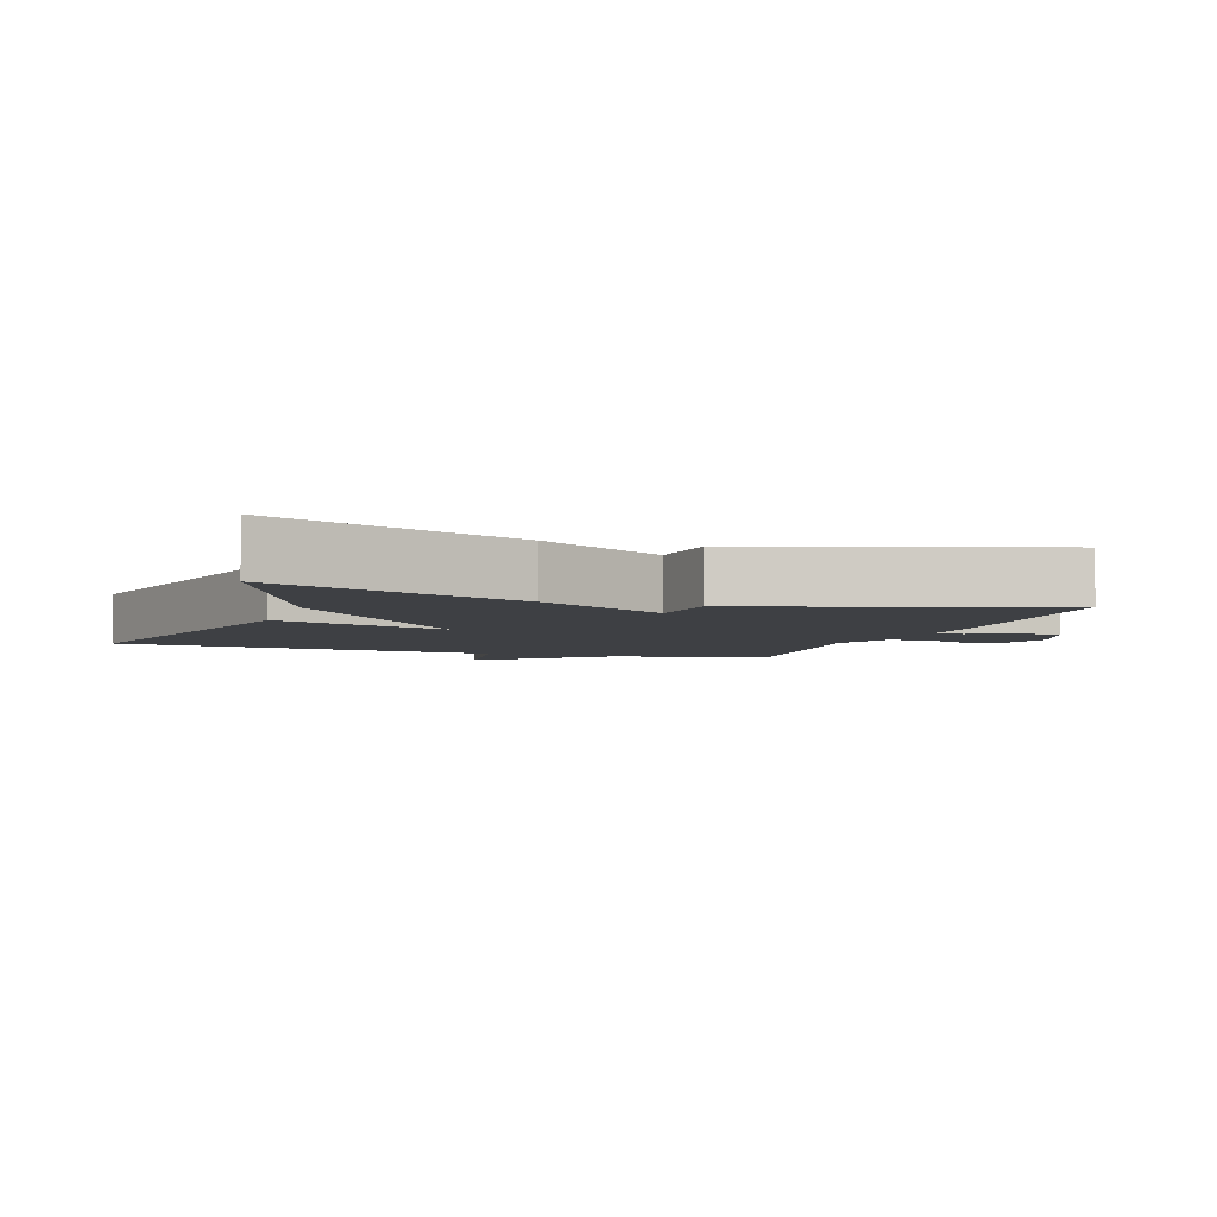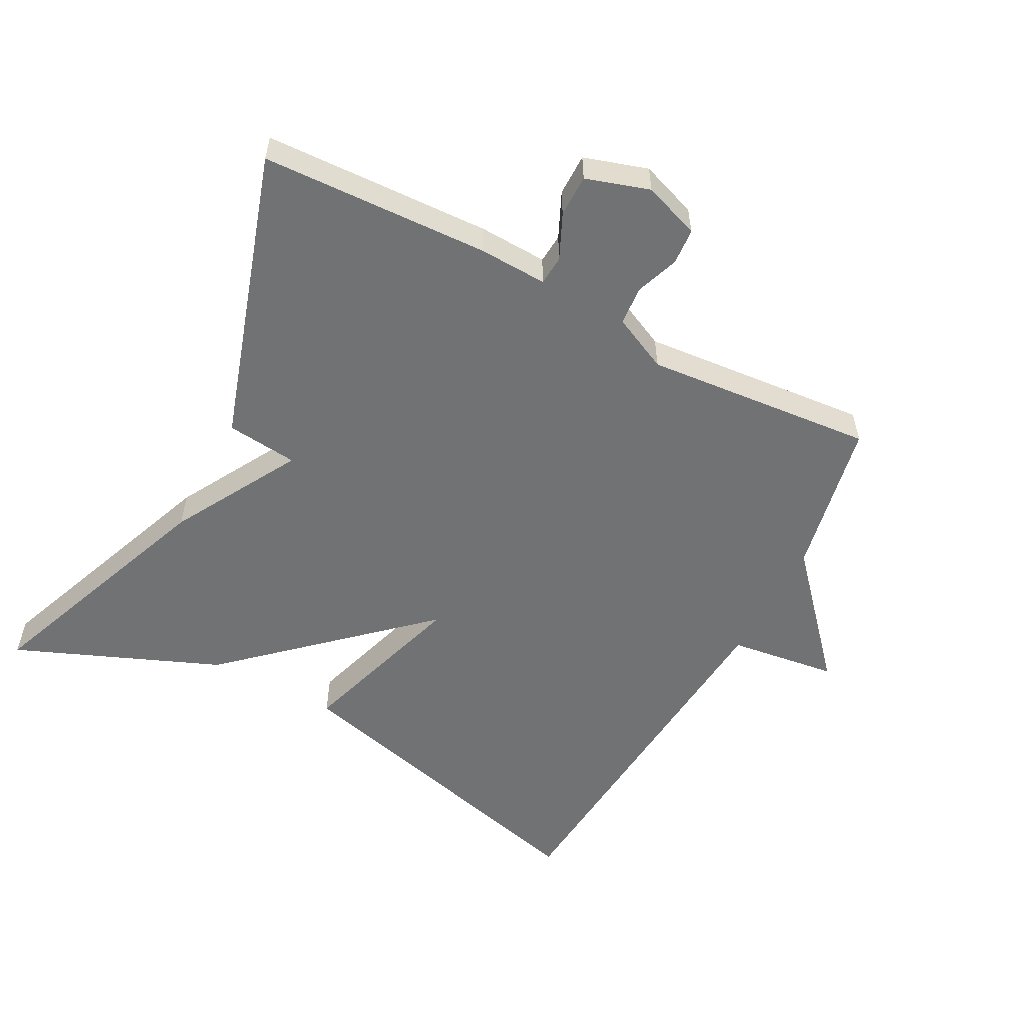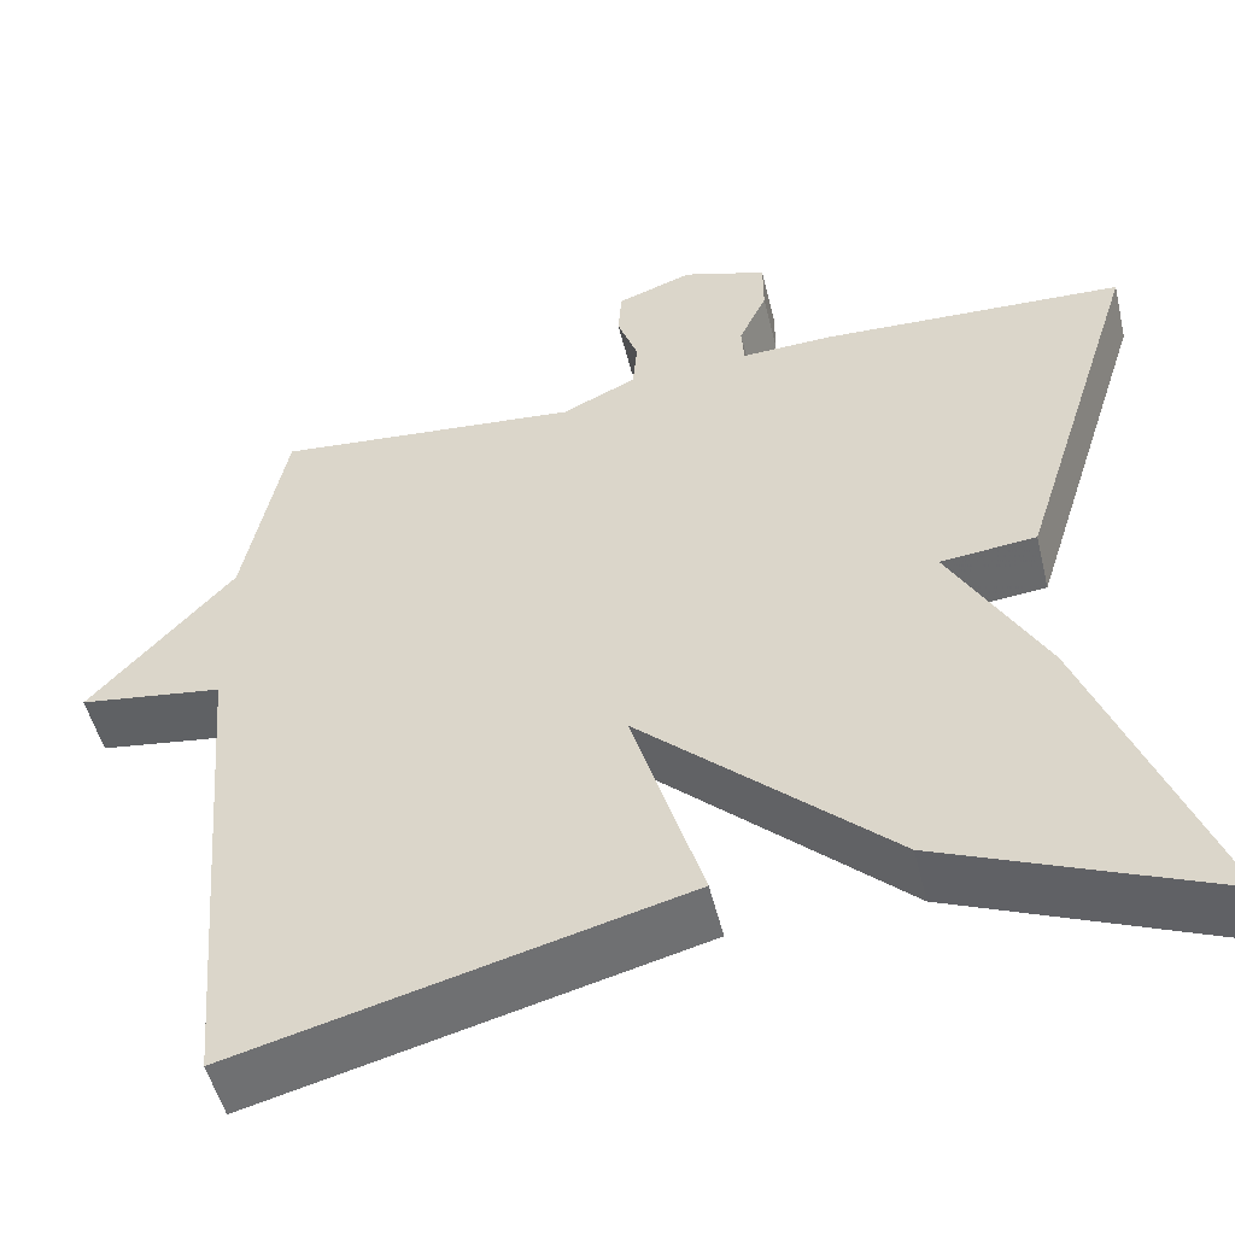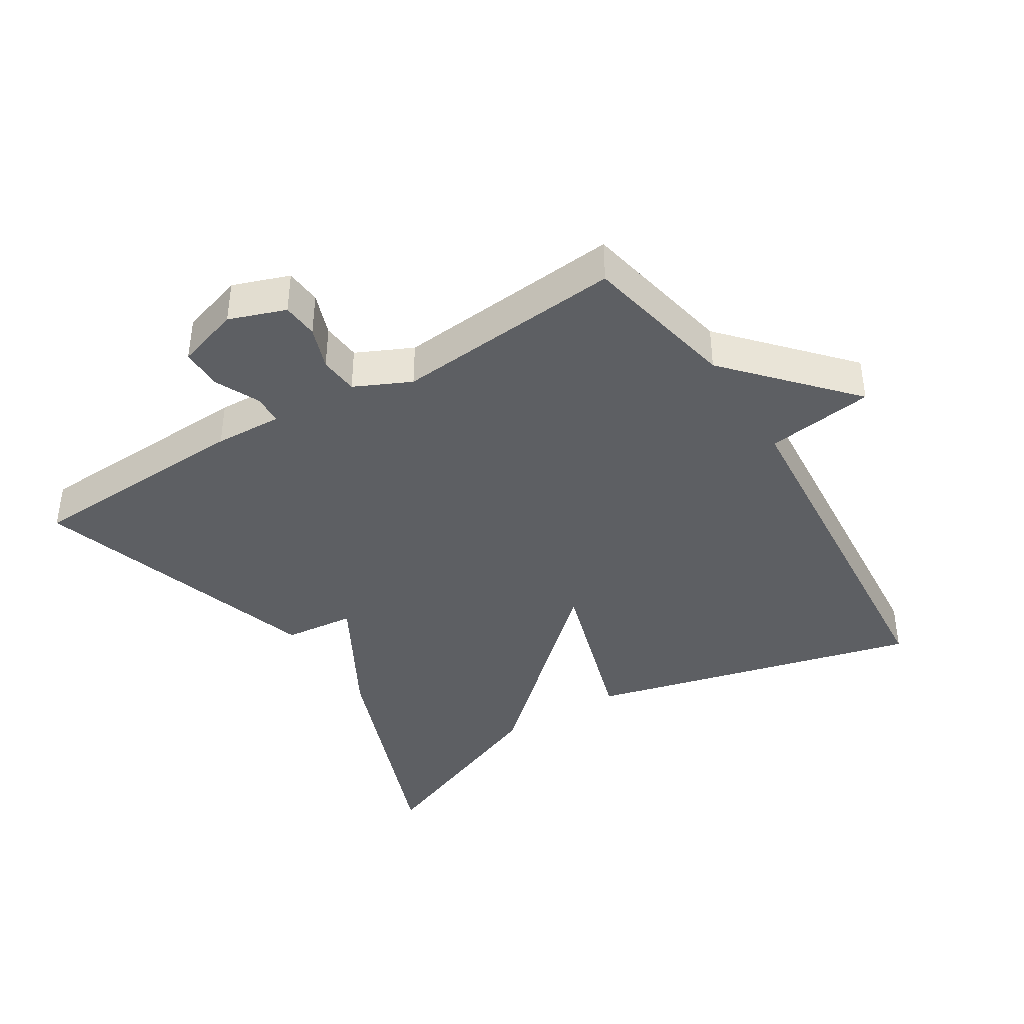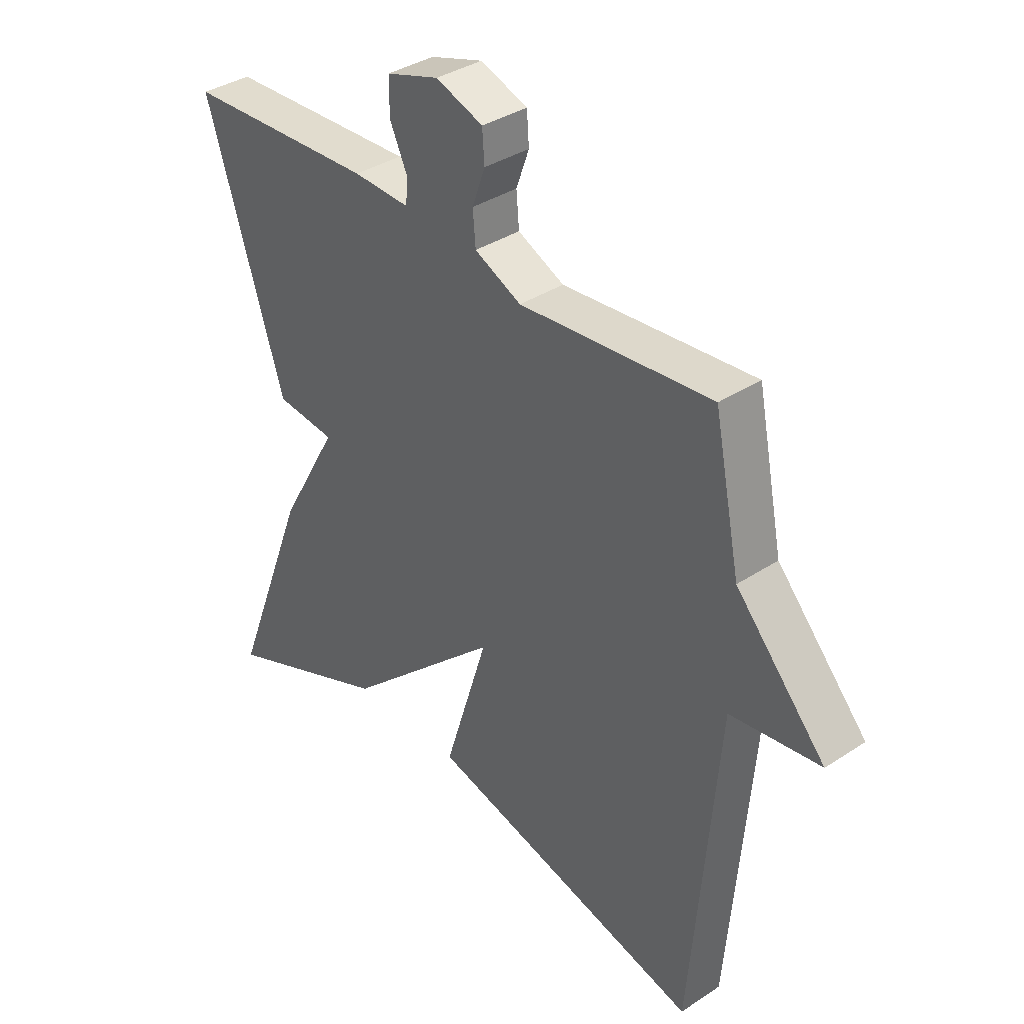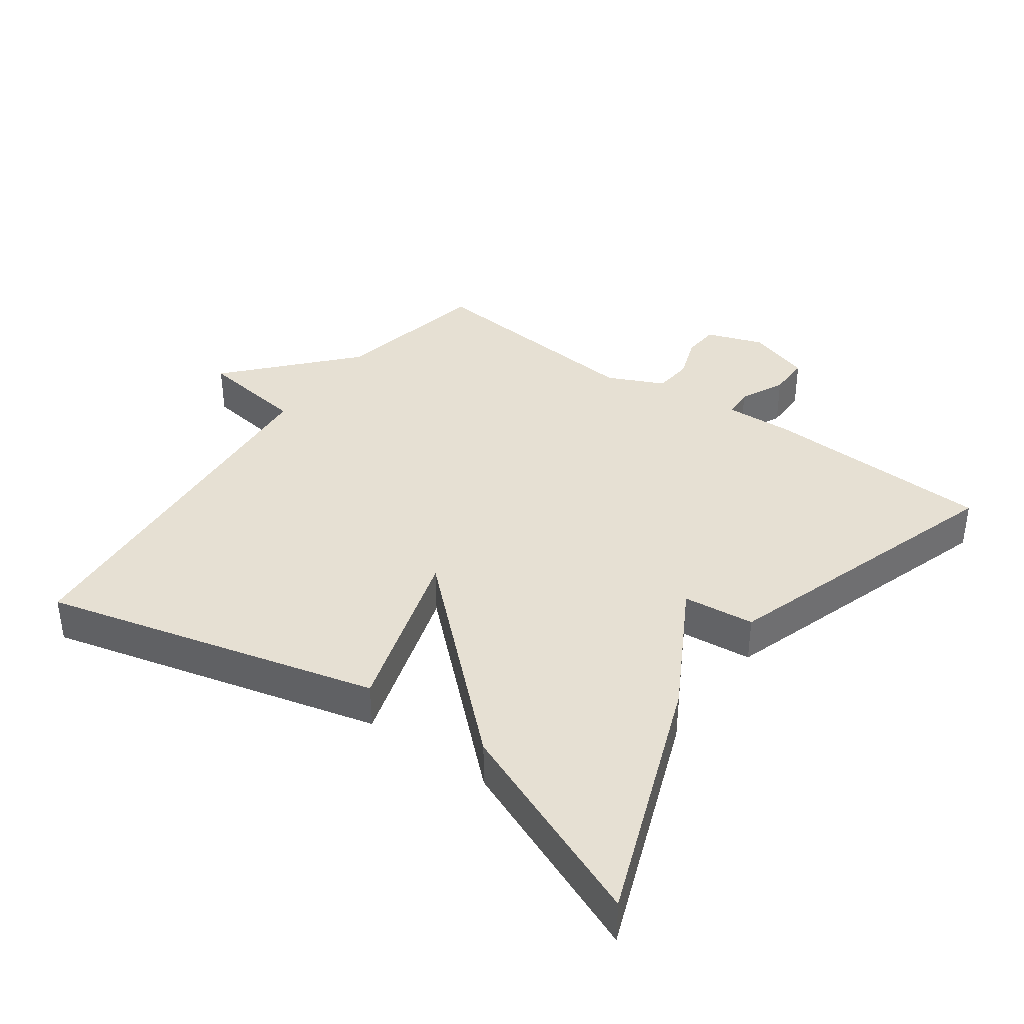
<metadata>
{"format":"obj","ext":"obj","renderer":"f3d","projection":"perspective","resolution":1024,"background":"white","views":[{"elev":-4.7,"azim":-108.8,"up":"+Y"},{"elev":-55.4,"azim":-28.0,"up":"+Y"},{"elev":-51.1,"azim":-166.4,"up":"+Z"},{"elev":-40.2,"azim":31.9,"up":"+Y"},{"elev":36.5,"azim":49.4,"up":"+Z"},{"elev":38.3,"azim":-144.2,"up":"+Y"}]}
</metadata>
<code>
v -0.5 0.07 -0.5
v -0.361 0.07 -0.135
v -0.255 0.07 0.054
v -0.361 0.07 0.065
v -0.5 0.07 0.5
v -0.161 0.07 0.515
v -0.06 0.07 0.511
v -0.057 0.07 0.555
v -0.088 0.07 0.622
v -0.088 0.07 0.684
v 0.006 0.07 0.714
v 0.09 0.07 0.684
v 0.094 0.07 0.63
v 0.071 0.07 0.566
v 0.076 0.07 0.508
v 0.159 0.07 0.469
v 0.5 0.07 0.5
v 0.547 0.07 0.268
v 0.707 0.07 0.09
v 0.547 0.07 0.068
v 0.5 0.07 -0.5
v 0.005 0.07 -0.374
v 0.084 0.07 -0.118
v -0.195 0.07 -0.374
v -0.5 0 -0.5
v -0.361 0 -0.135
v -0.255 0 0.054
v -0.361 0 0.065
v -0.5 0 0.5
v -0.161 0 0.515
v -0.06 0 0.511
v -0.057 0 0.555
v -0.088 0 0.622
v -0.088 0 0.684
v 0.006 0 0.714
v 0.09 0 0.684
v 0.094 0 0.63
v 0.071 0 0.566
v 0.076 0 0.508
v 0.159 0 0.469
v 0.5 0 0.5
v 0.547 0 0.268
v 0.707 0 0.09
v 0.547 0 0.068
v 0.5 0 -0.5
v 0.005 0 -0.374
v 0.084 0 -0.118
v -0.195 0 -0.374
f 1 2 3
f 24 1 3
f 23 24 3
f 20 21 22 23
f 20 23 3
f 5 6 7
f 4 5 7
f 3 4 7
f 20 3 7
f 19 20 7
f 18 19 7
f 16 17 18
f 18 7 8
f 16 18 8
f 15 16 8
f 9 10 11
f 8 9 11
f 15 8 11
f 14 15 11
f 11 12 13 14
f 27 26 25
f 27 25 48
f 27 48 47
f 47 46 45 44
f 27 47 44
f 31 30 29
f 31 29 28
f 31 28 27
f 31 27 44
f 31 44 43
f 31 43 42
f 42 41 40
f 32 31 42
f 32 42 40
f 32 40 39
f 35 34 33
f 35 33 32
f 35 32 39
f 35 39 38
f 38 37 36 35
f 1 25 26 2
f 2 26 27 3
f 3 27 28 4
f 4 28 29 5
f 5 29 30 6
f 6 30 31 7
f 7 31 32 8
f 8 32 33 9
f 9 33 34 10
f 10 34 35 11
f 11 35 36 12
f 12 36 37 13
f 13 37 38 14
f 14 38 39 15
f 15 39 40 16
f 16 40 41 17
f 17 41 42 18
f 18 42 43 19
f 19 43 44 20
f 20 44 45 21
f 21 45 46 22
f 22 46 47 23
f 23 47 48 24
f 24 48 25 1

</code>
